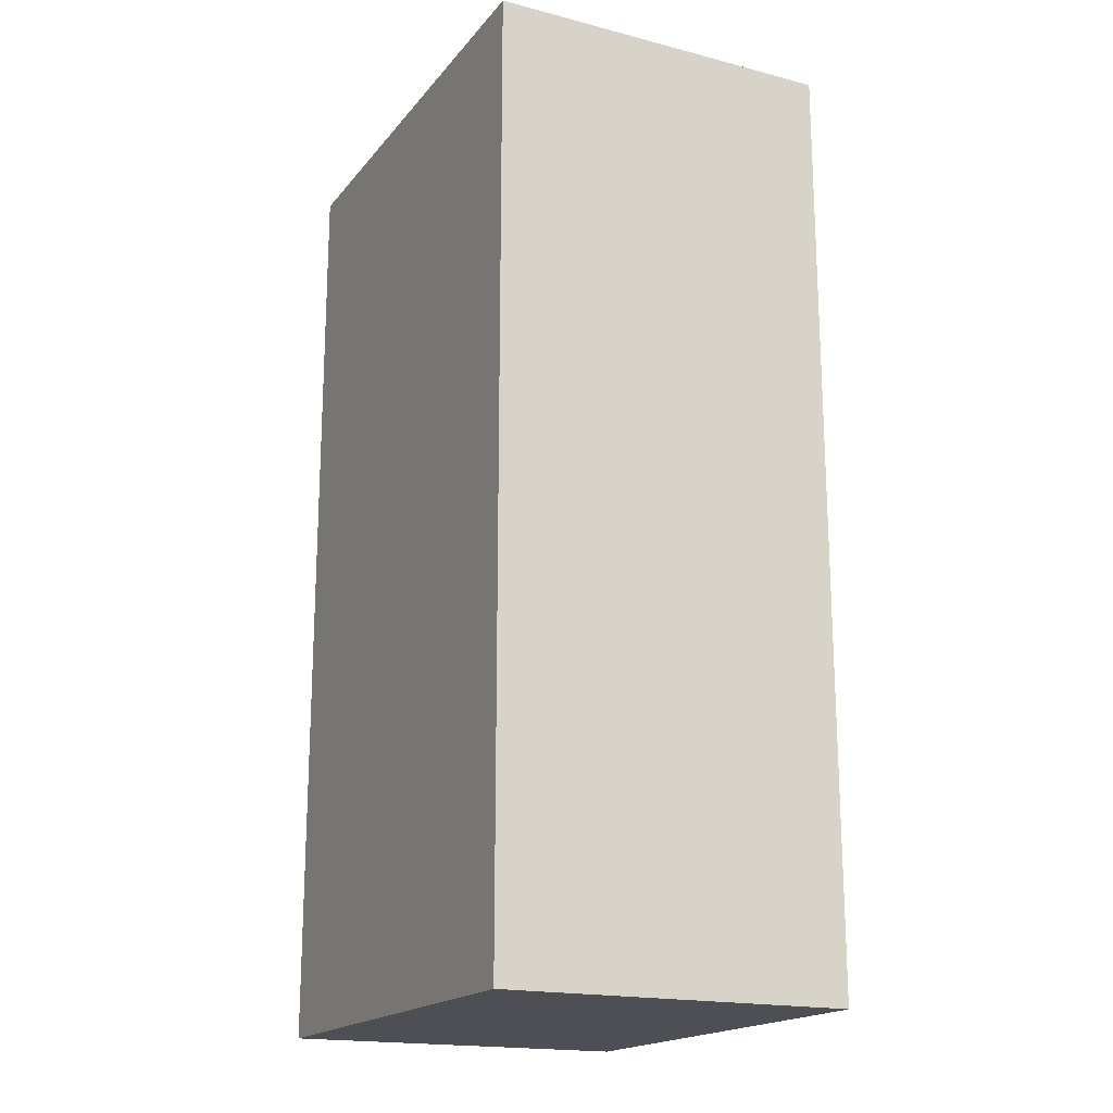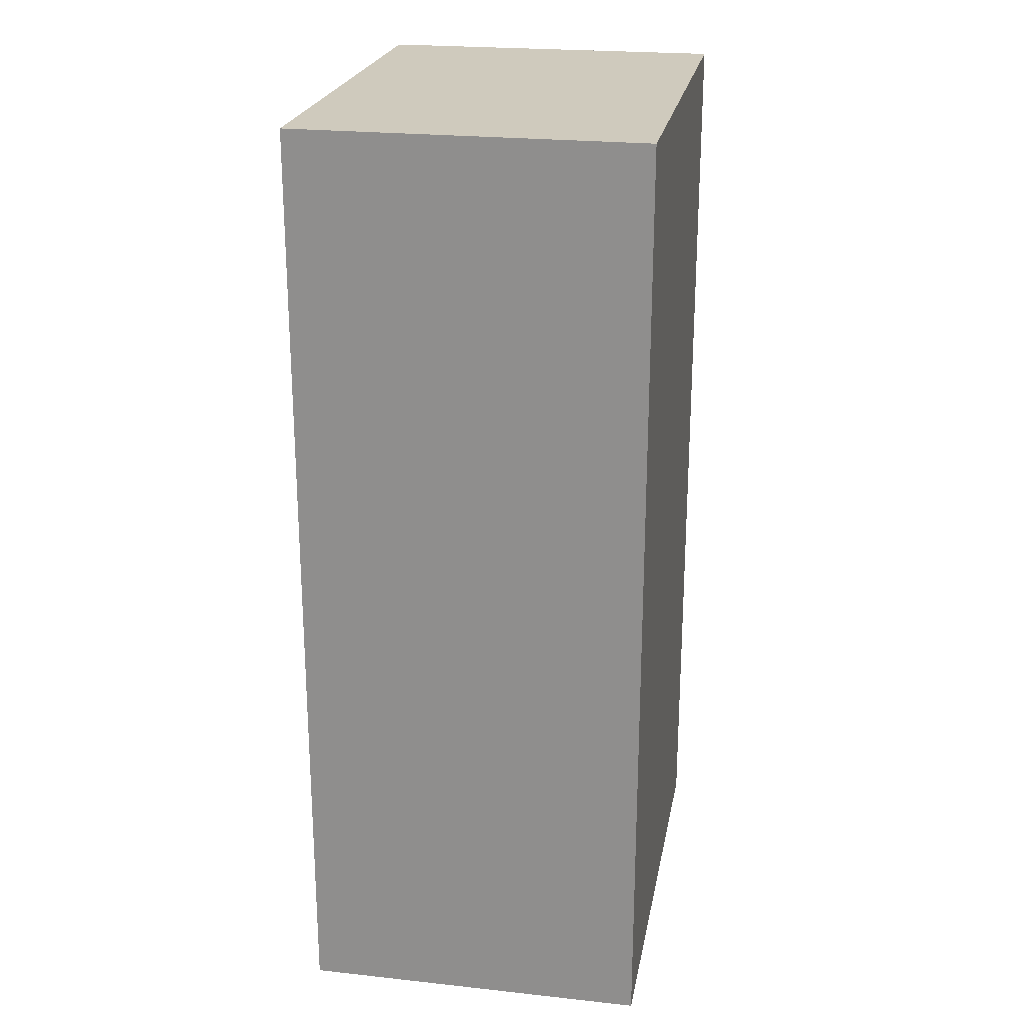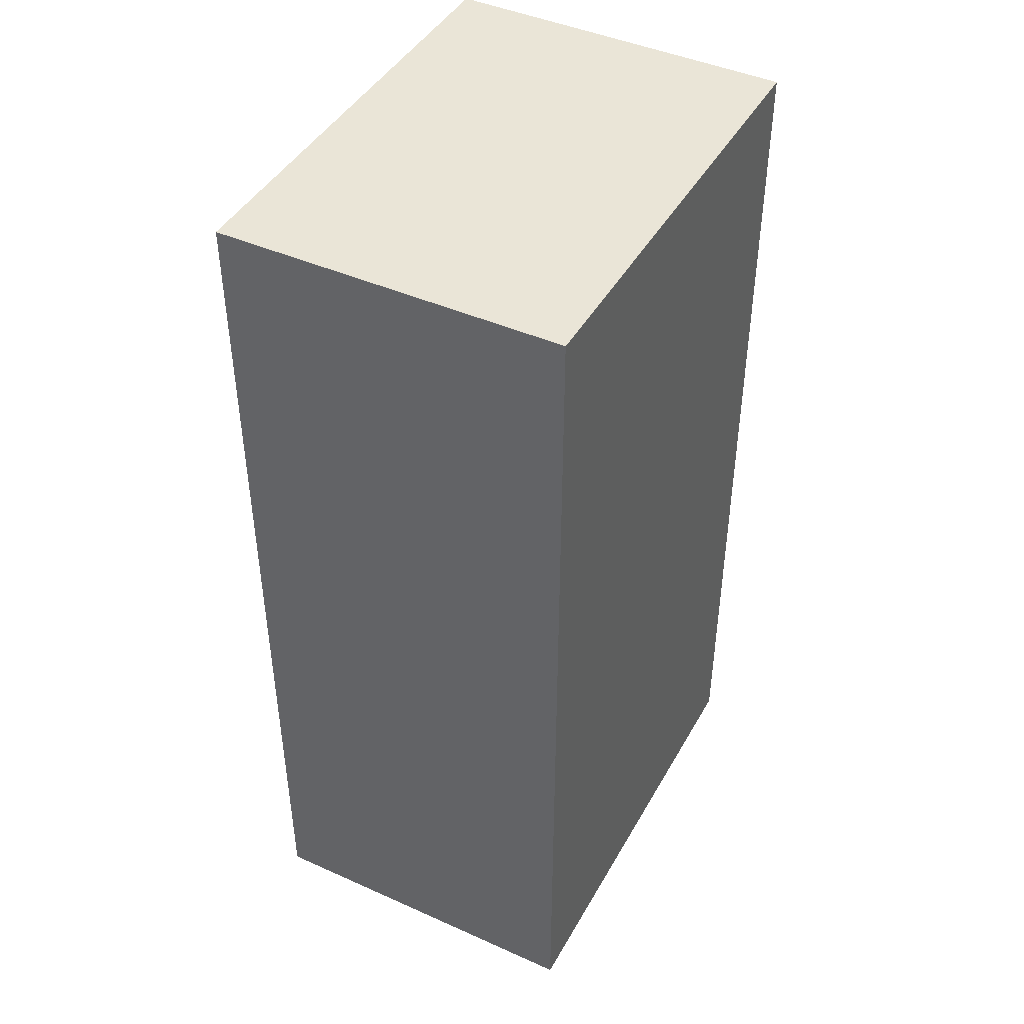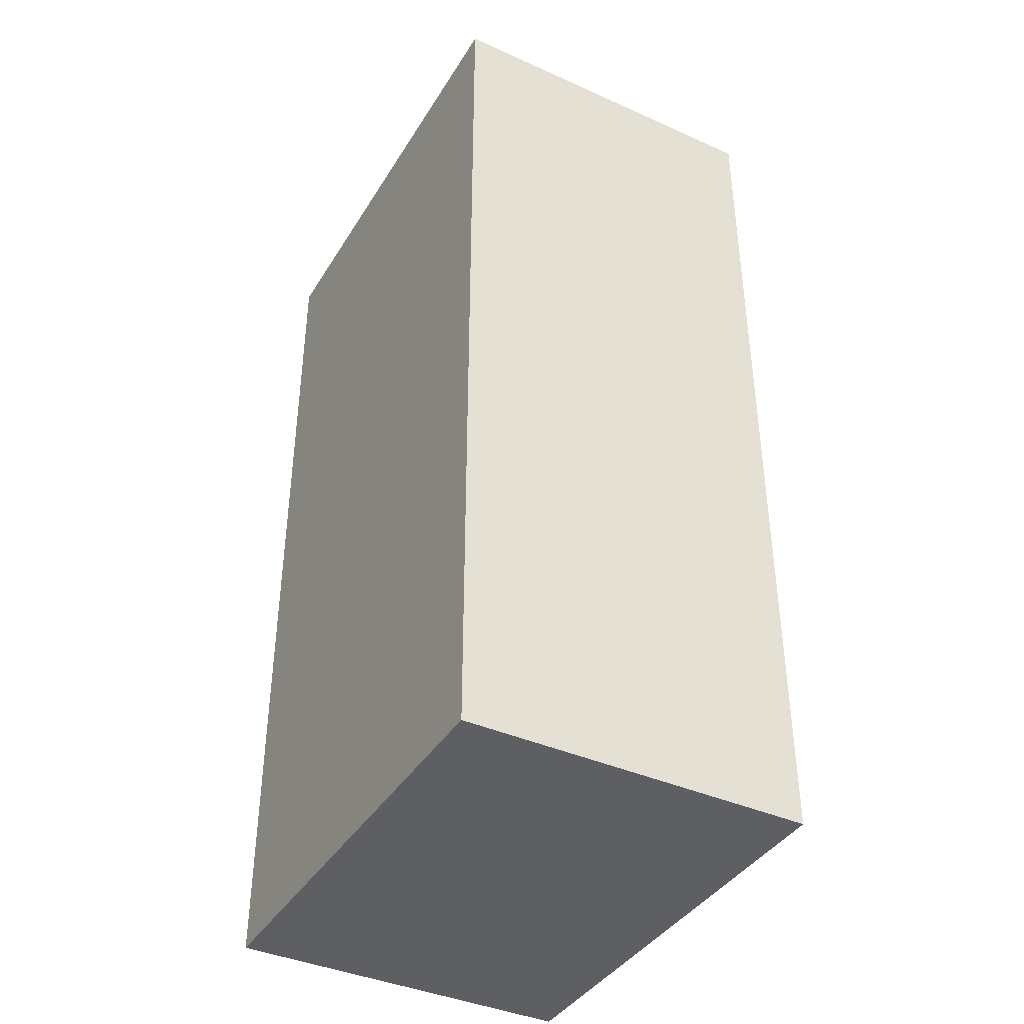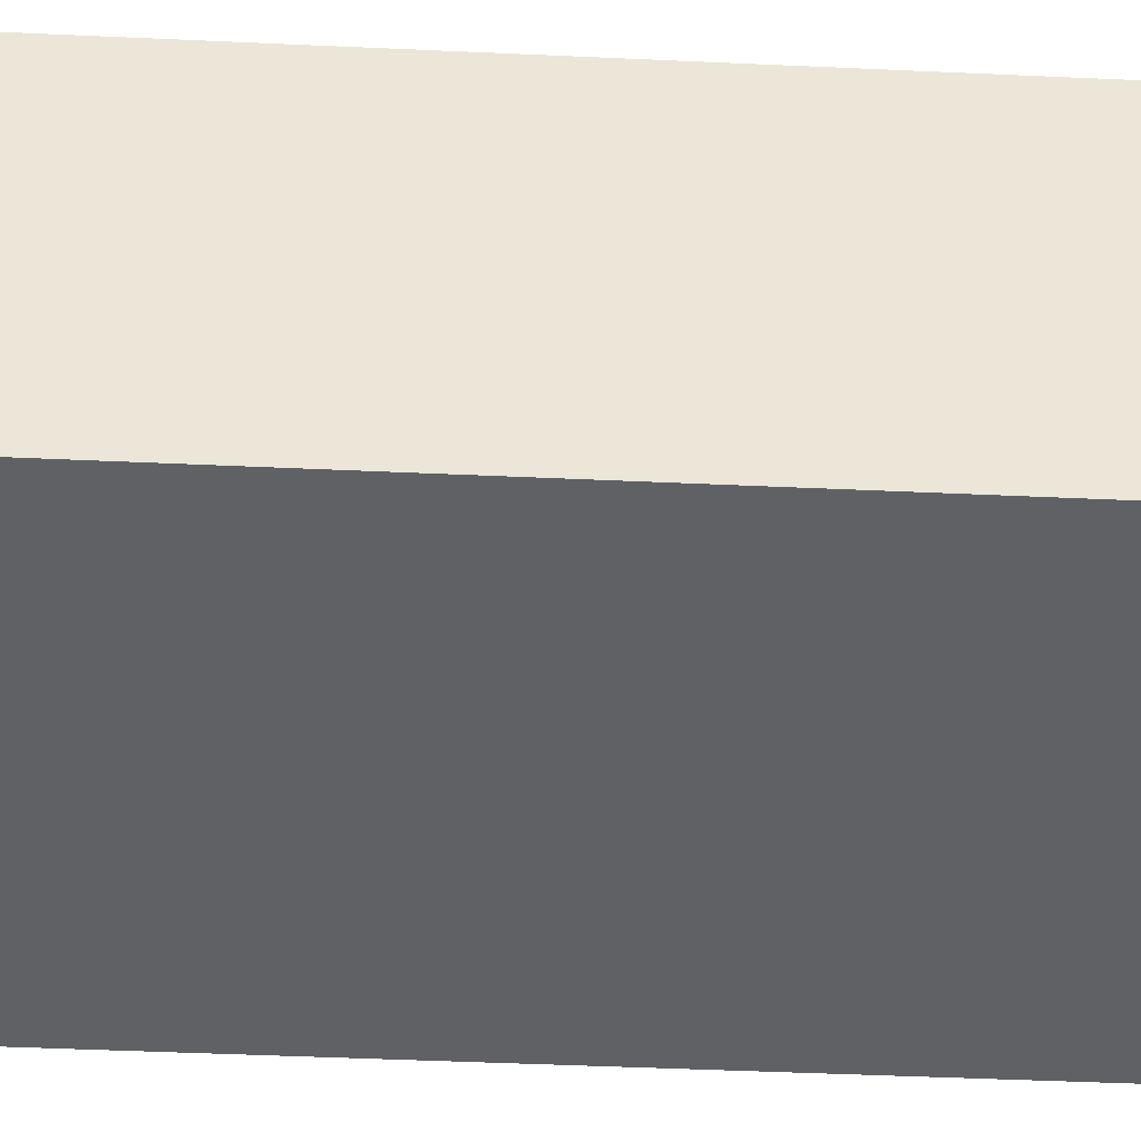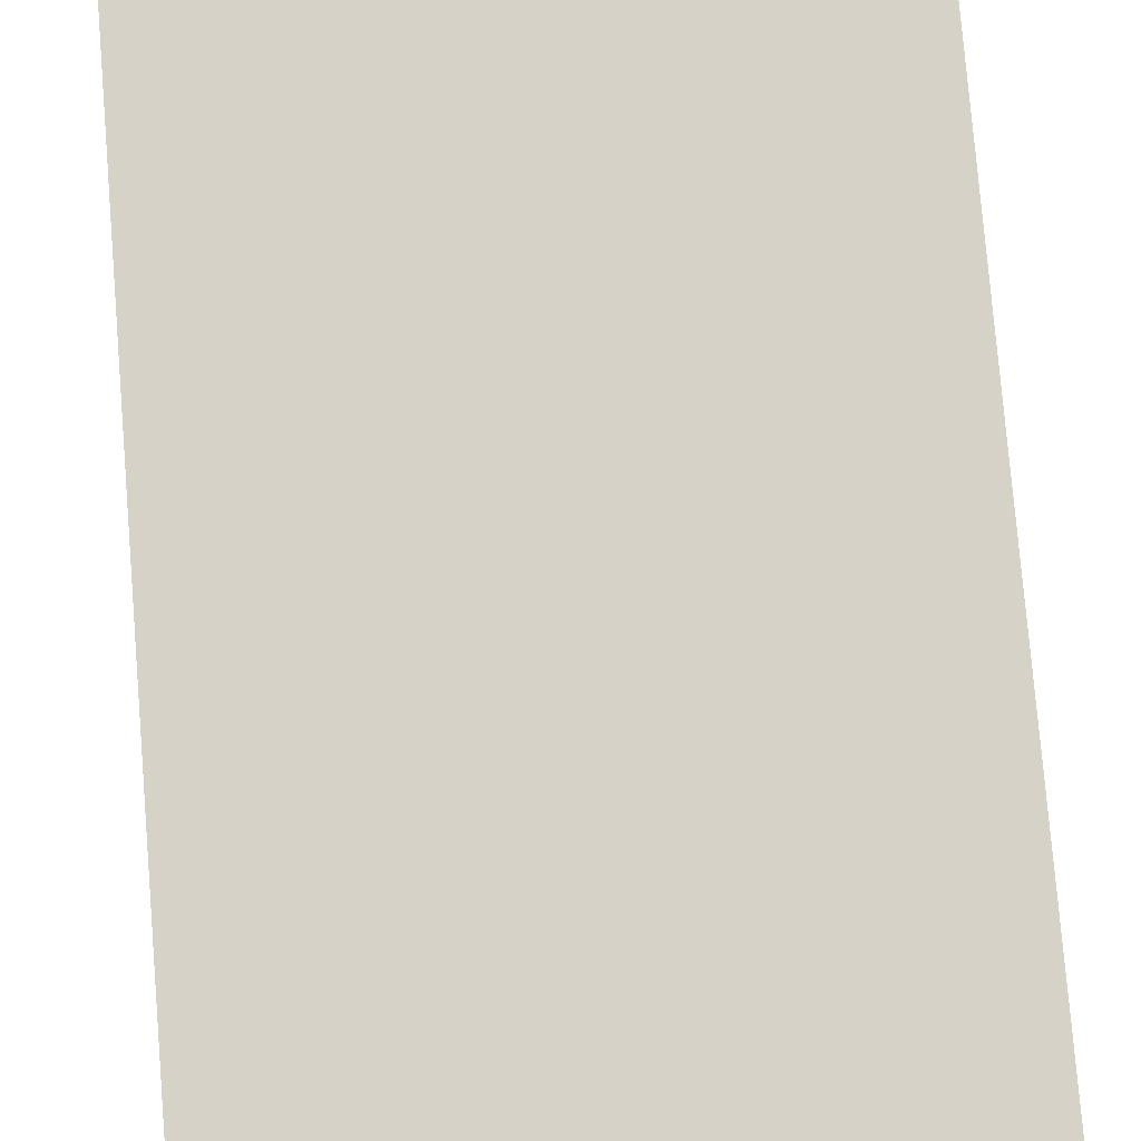
<metadata>
{"format":"obj","ext":"obj","renderer":"f3d","projection":"perspective","resolution":1024,"background":"white","views":[{"elev":-18.3,"azim":63.7,"up":"+Z"},{"elev":23.1,"azim":100.5,"up":"+Z"},{"elev":43.9,"azim":-62.3,"up":"+Z"},{"elev":-39.9,"azim":61.2,"up":"+Z"},{"elev":-45.6,"azim":-93.0,"up":"+Y"},{"elev":77.8,"azim":175.3,"up":"+Y"}]}
</metadata>
<code>
o 30608
v 2201 1912 7.294
v 2201 1912 7.294
v 2201 1912 7.294
v 2201 1912 7.375
v 2201 1912 7.375
v 2201 1912 7.375
v 2201 1912 7.294
v 2201 1912 7.294
v 2201 1912 7.294
v 2201 1912 7.375
v 2201 1912 7.294
v 2201 1912 7.375
v 2201 1912 7.375
v 2201 1912 7.375
v 2201 1912 7.375
v 2201 1912 7.375
v 2201 1912 7.294
v 2201 1912 7.375
v 2201 1912 7.294
v 2201 1912 7.375
v 2201 1912 7.375
v 2201 1912 7.294
v 2201 1912 7.375
v 2201 1912 7.375
v 2201 1912 7.294
v 2201 1912 7.294
v 2201 1912 7.375
v 2201 1912 7.294
v 2201 1912 7.294
f 1 2 3
f 1 4 5
f 6 2 7
f 8 9 7
f 10 7 11
f 12 13 14
f 14 15 16
f 17 15 18
f 19 20 21
f 22 23 20
f 24 25 26
f 27 28 29

</code>
